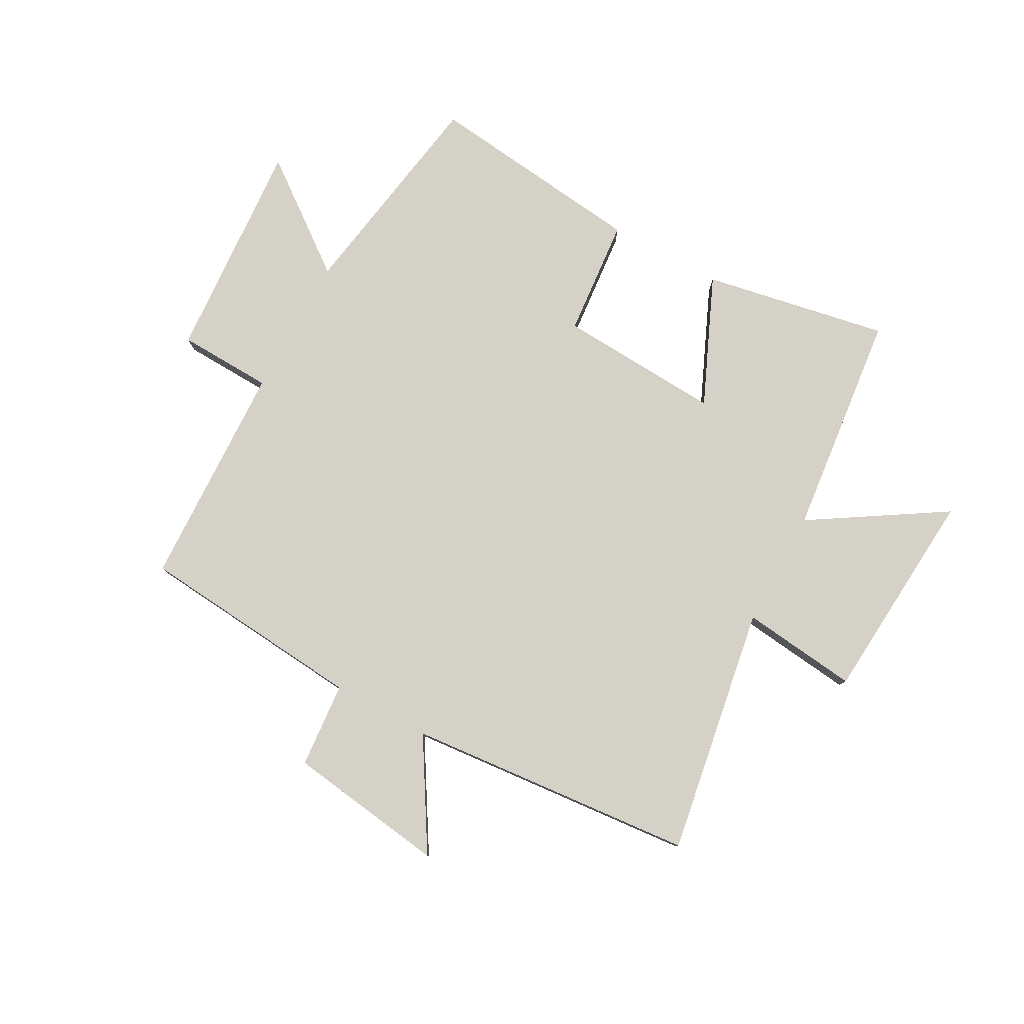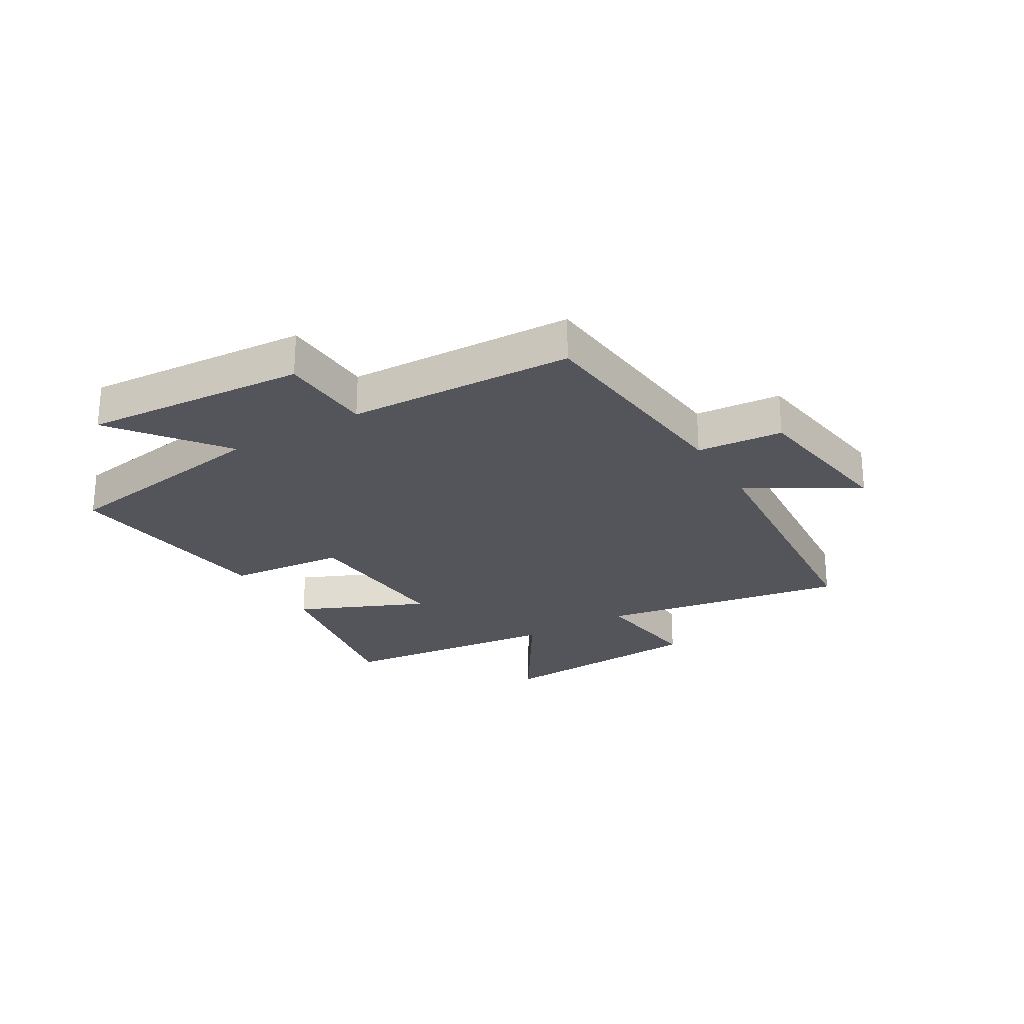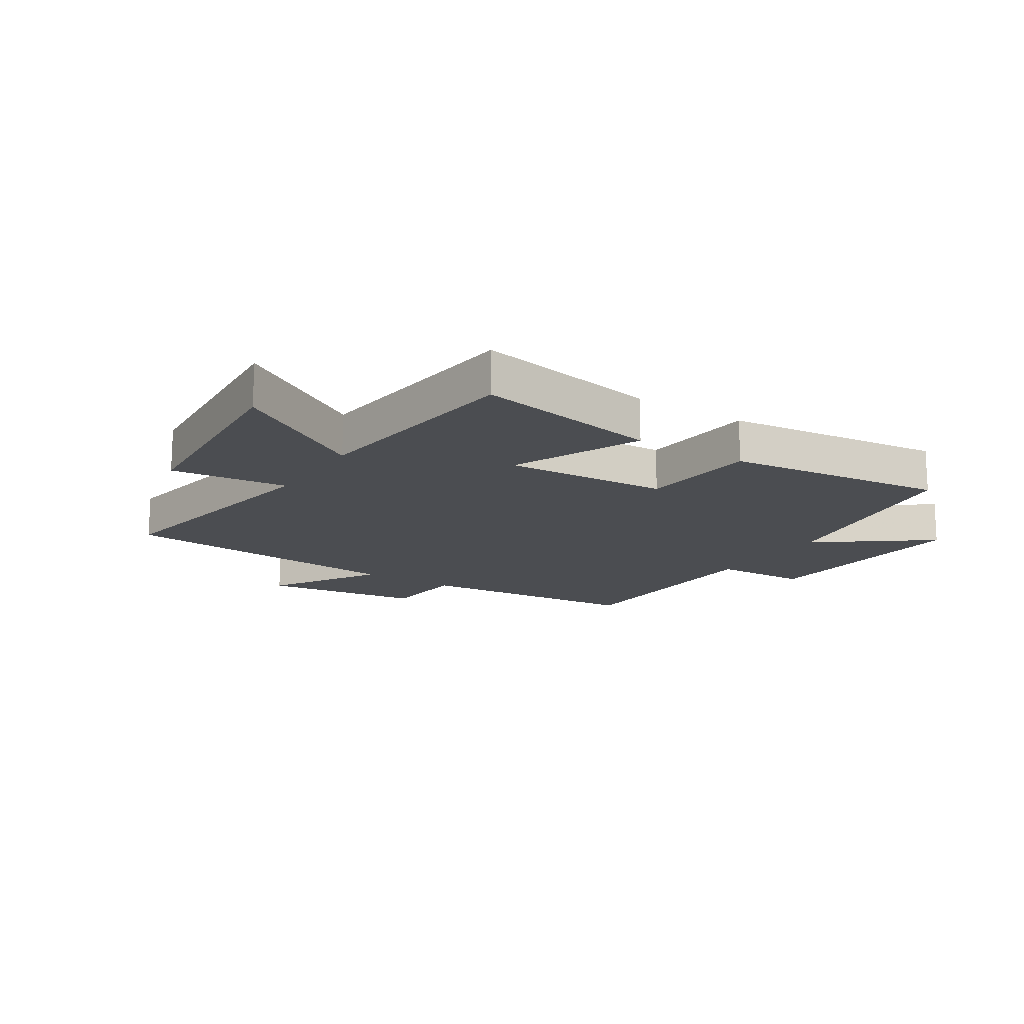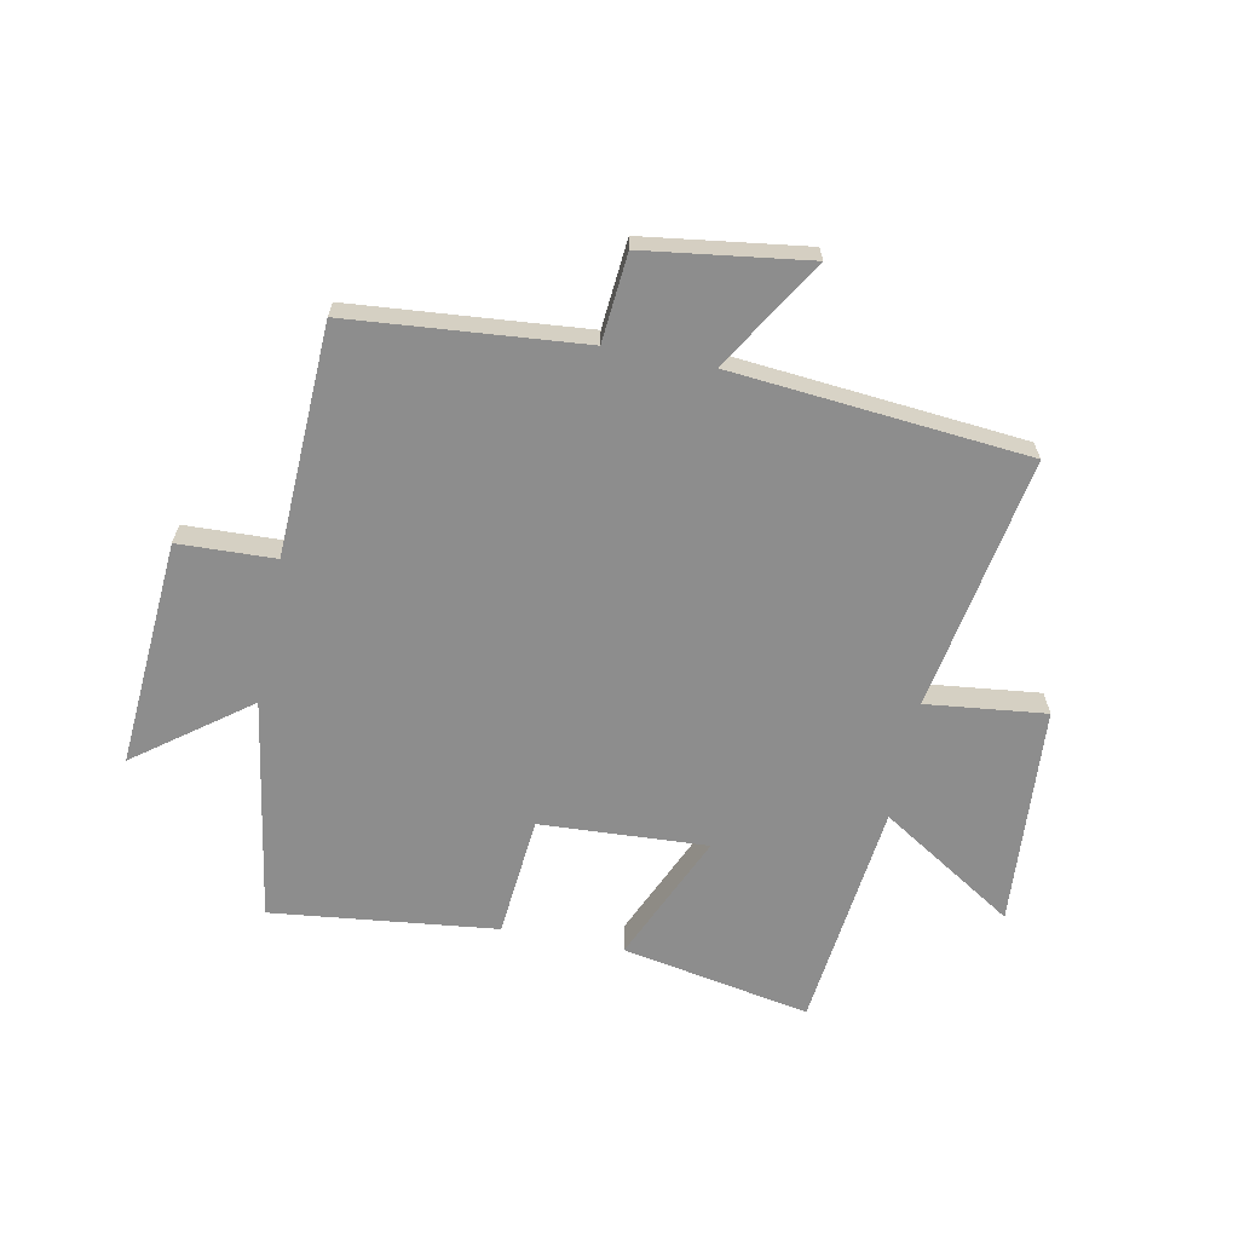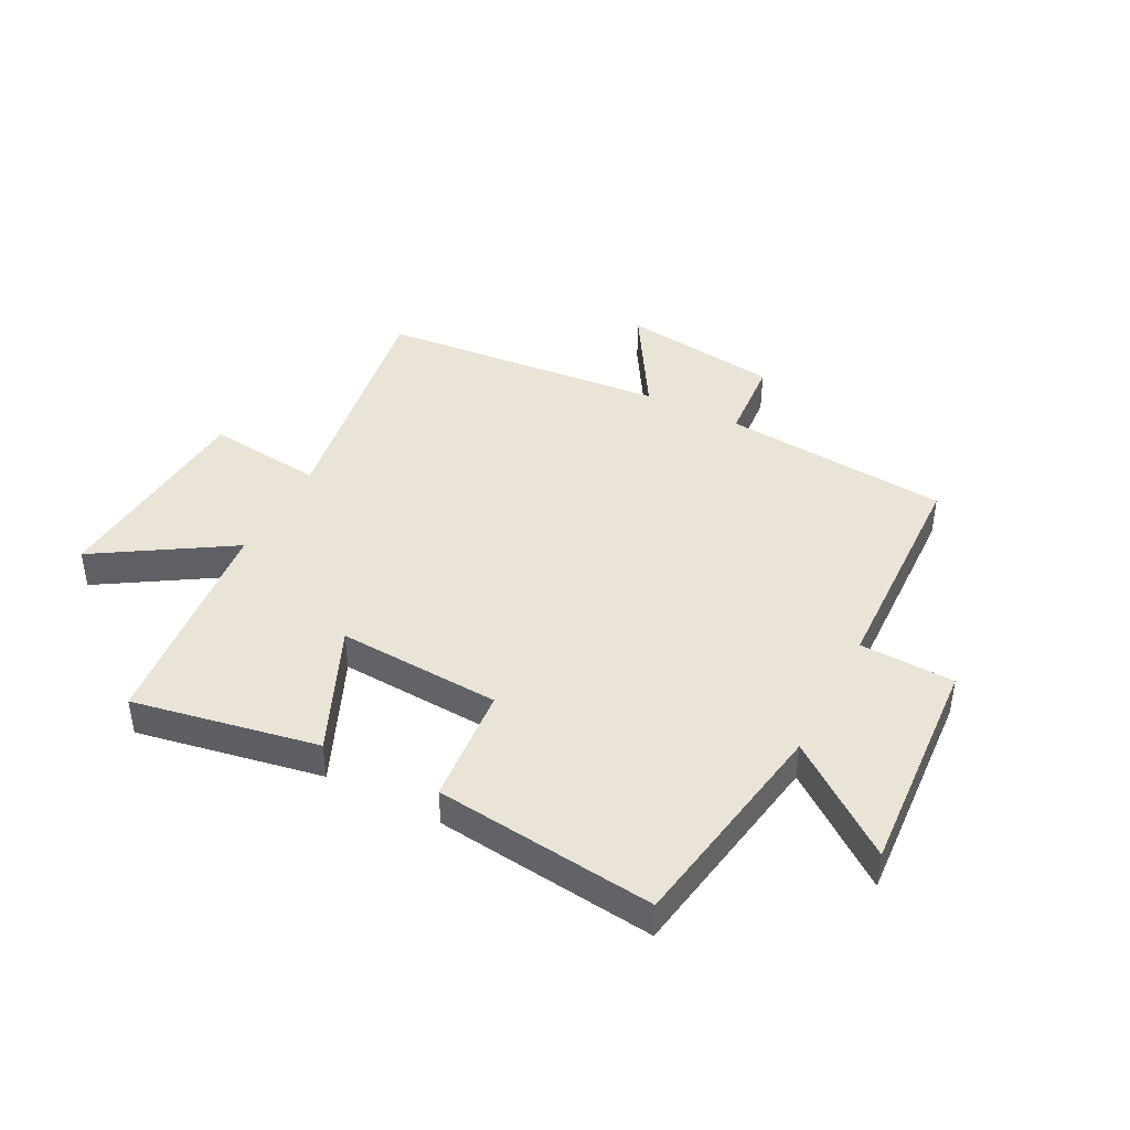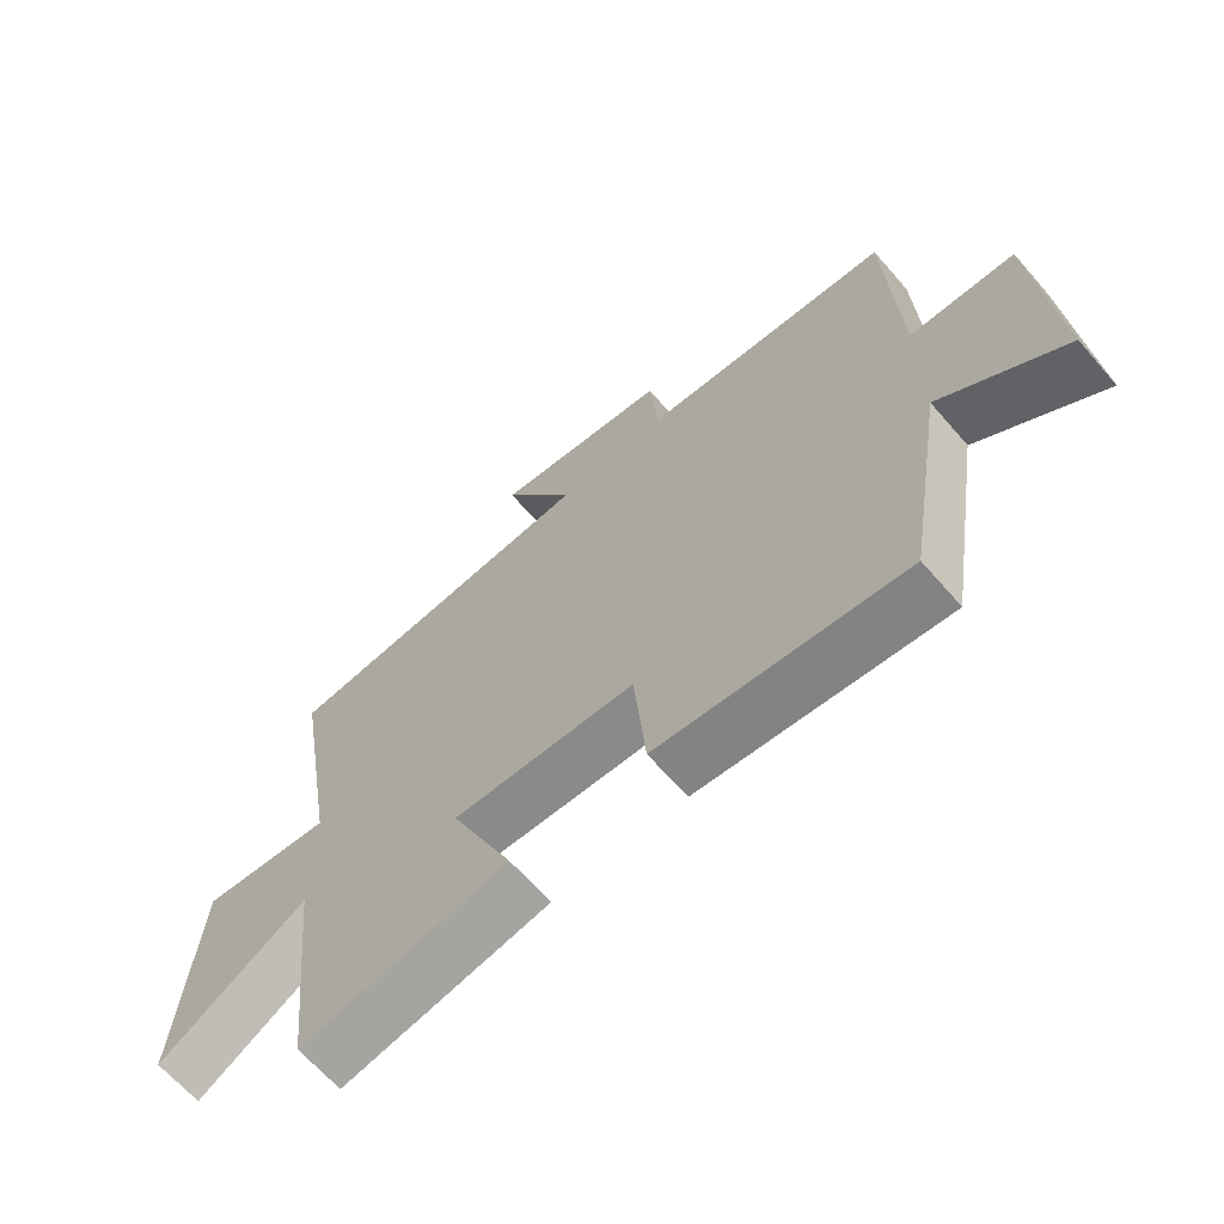
<metadata>
{"format":"obj","ext":"obj","renderer":"f3d","projection":"perspective","resolution":1024,"background":"white","views":[{"elev":79.6,"azim":28.6,"up":"+Y"},{"elev":-24.9,"azim":-59.2,"up":"+Y"},{"elev":-15.8,"azim":147.2,"up":"+Y"},{"elev":-64.6,"azim":-11.4,"up":"+Y"},{"elev":42.4,"azim":-152.6,"up":"+Y"},{"elev":-66.1,"azim":-138.9,"up":"+Z"}]}
</metadata>
<code>
v 0.571 0.07 0.456
v 0.5 0.07 0.03
v 0.7 0.07 0.053
v 0.728 0.07 -0.317
v 0.5 0.07 -0.174
v 0.458 0.07 -0.559
v 0.141 0.07 -0.5
v 0.237 0.07 -0.281
v -0.043 0.07 -0.297
v -0.061 0.07 -0.5
v -0.438 0.07 -0.544
v -0.5 0.07 -0.169
v -0.688 0.07 -0.311
v -0.662 0.07 0.071
v -0.5 0.07 0.077
v -0.486 0.07 0.465
v -0.096 0.07 0.5
v -0.084 0.07 0.647
v 0.188 0.07 0.685
v 0.076 0.07 0.5
v 0.571 0 0.456
v 0.5 0 0.03
v 0.7 0 0.053
v 0.728 0 -0.317
v 0.5 0 -0.174
v 0.458 0 -0.559
v 0.141 0 -0.5
v 0.237 0 -0.281
v -0.043 0 -0.297
v -0.061 0 -0.5
v -0.438 0 -0.544
v -0.5 0 -0.169
v -0.688 0 -0.311
v -0.662 0 0.071
v -0.5 0 0.077
v -0.486 0 0.465
v -0.096 0 0.5
v -0.084 0 0.647
v 0.188 0 0.685
v 0.076 0 0.5
f 17 18 19 20
f 20 1 2
f 17 20 2
f 16 17 2
f 15 16 2
f 12 13 14 15
f 11 12 15
f 10 11 15
f 9 10 15
f 8 9 15 2
f 7 8 2
f 6 7 2
f 5 6 2
f 2 3 4 5
f 40 39 38 37
f 22 21 40
f 22 40 37
f 22 37 36
f 22 36 35
f 35 34 33 32
f 35 32 31
f 35 31 30
f 35 30 29
f 22 35 29 28
f 22 28 27
f 22 27 26
f 22 26 25
f 25 24 23 22
f 1 21 22 2
f 2 22 23 3
f 3 23 24 4
f 4 24 25 5
f 5 25 26 6
f 6 26 27 7
f 7 27 28 8
f 8 28 29 9
f 9 29 30 10
f 10 30 31 11
f 11 31 32 12
f 12 32 33 13
f 13 33 34 14
f 14 34 35 15
f 15 35 36 16
f 16 36 37 17
f 17 37 38 18
f 18 38 39 19
f 19 39 40 20
f 20 40 21 1

</code>
